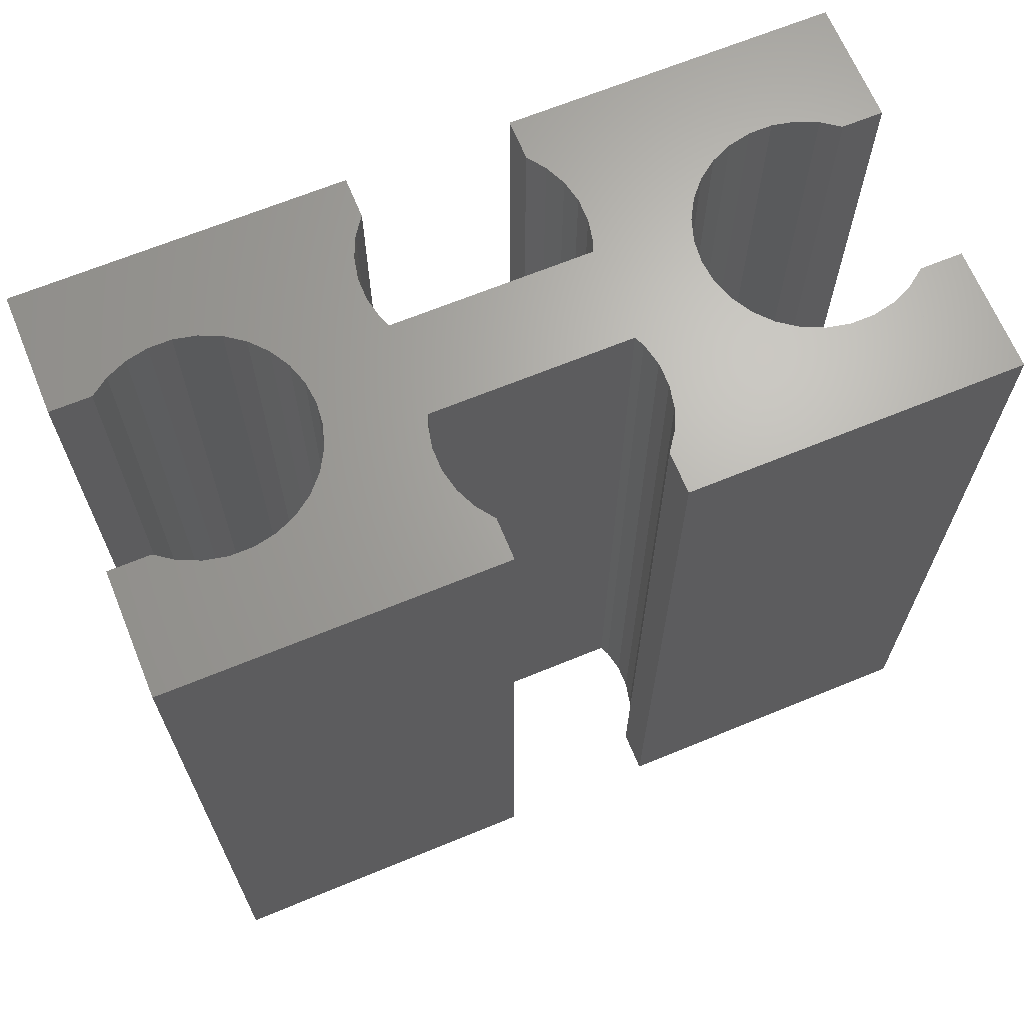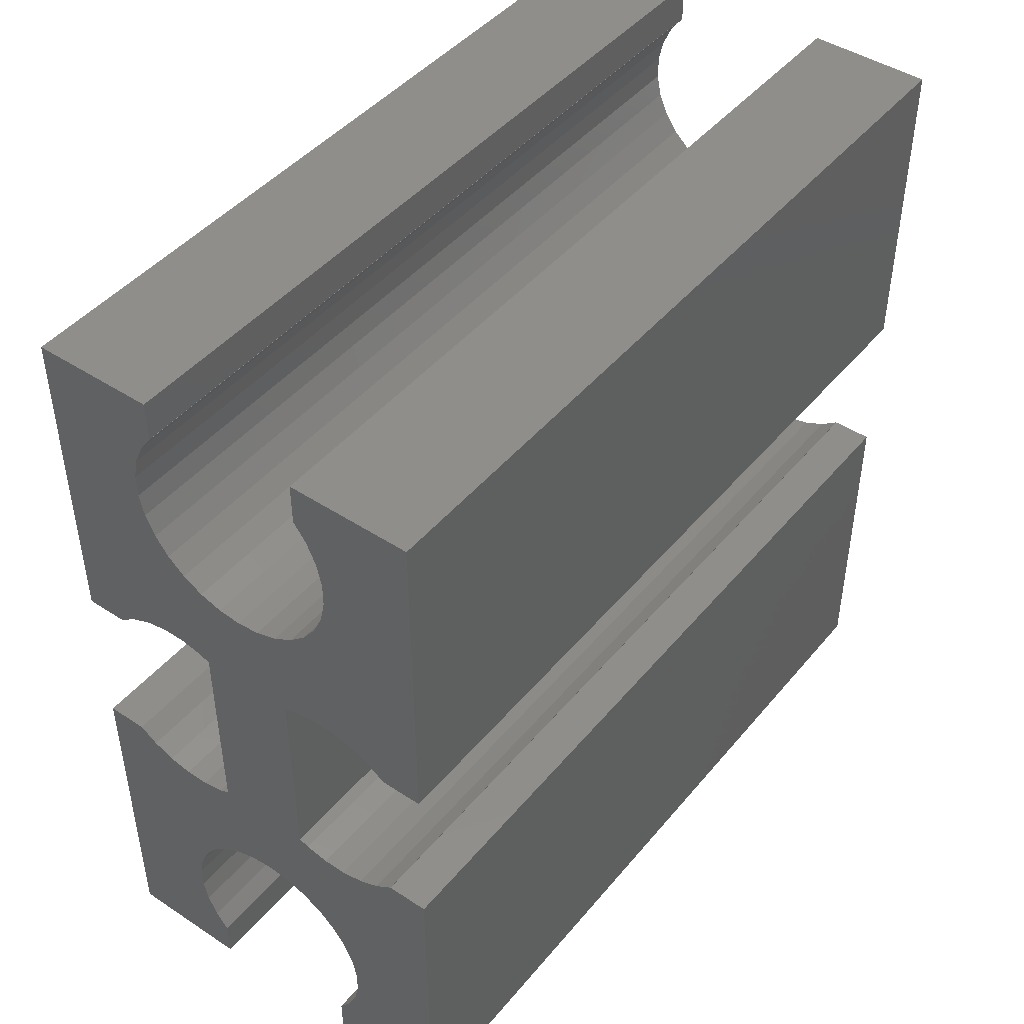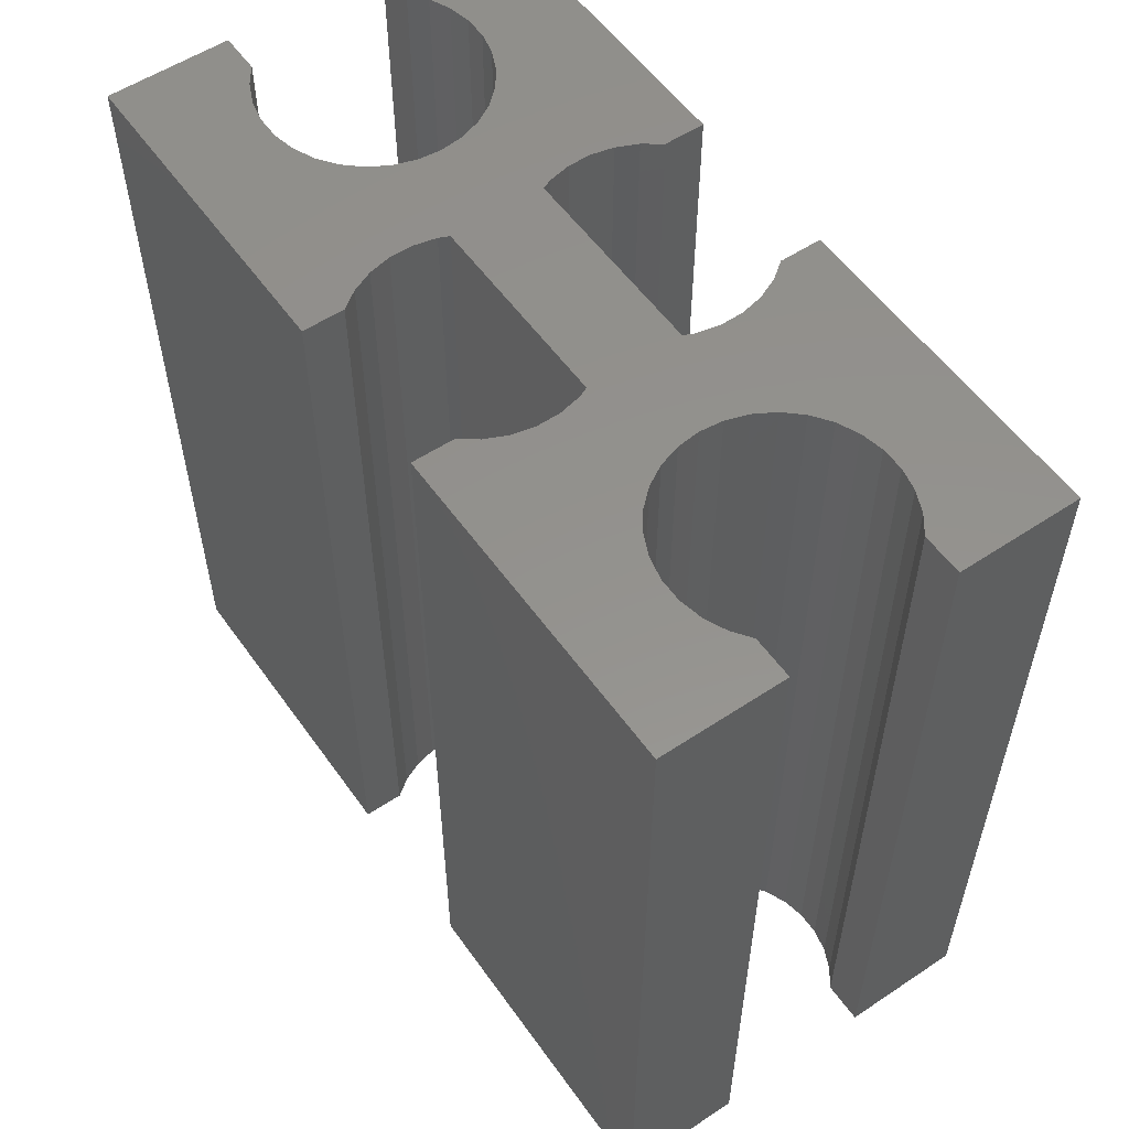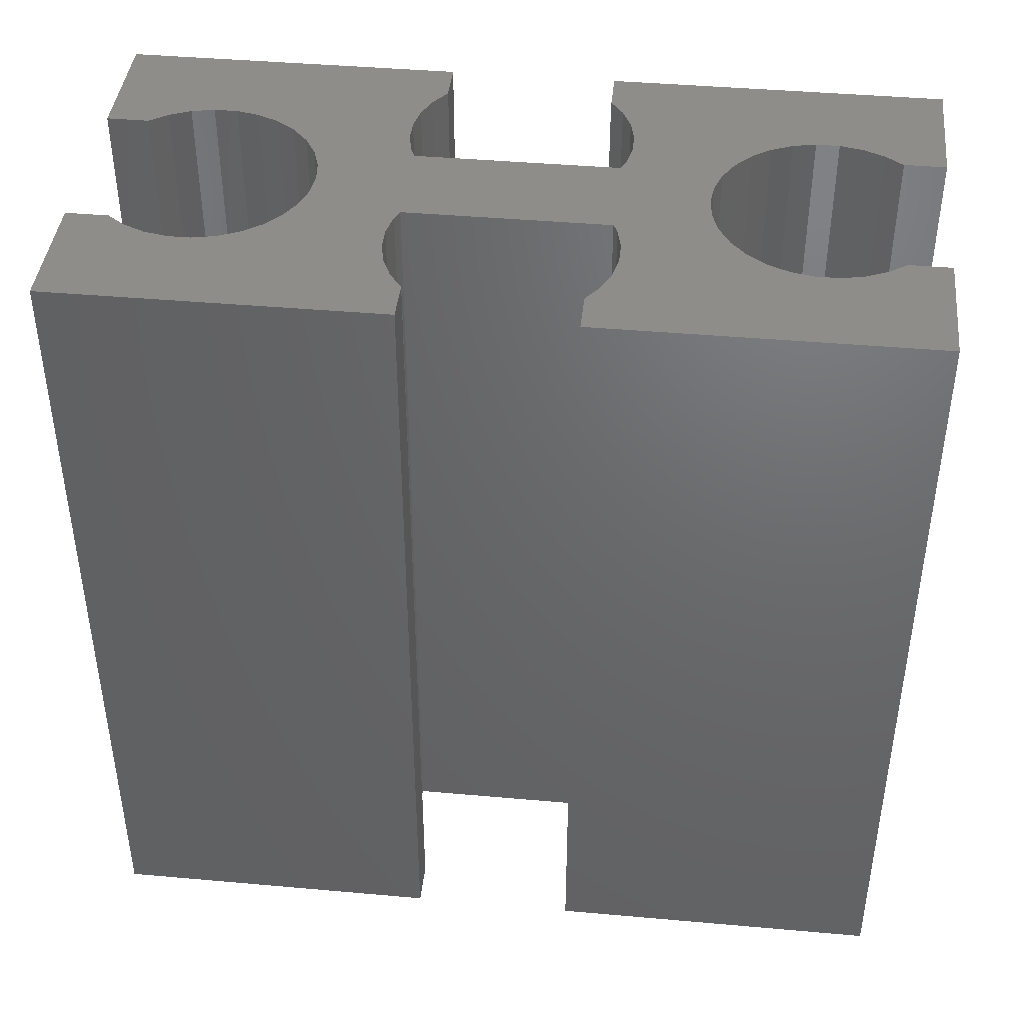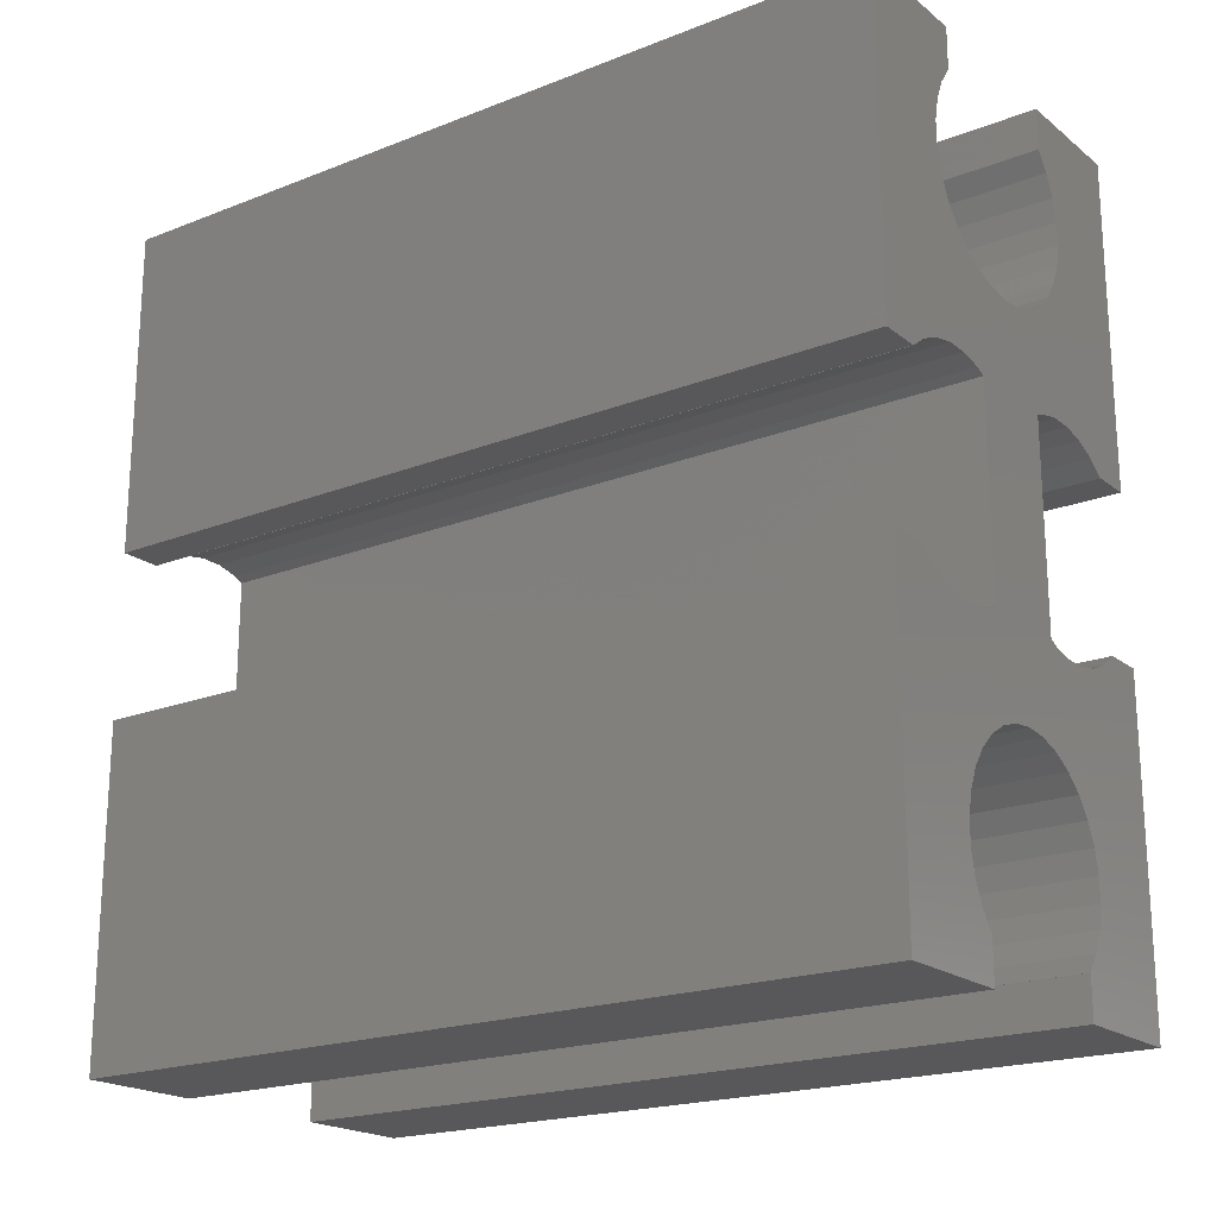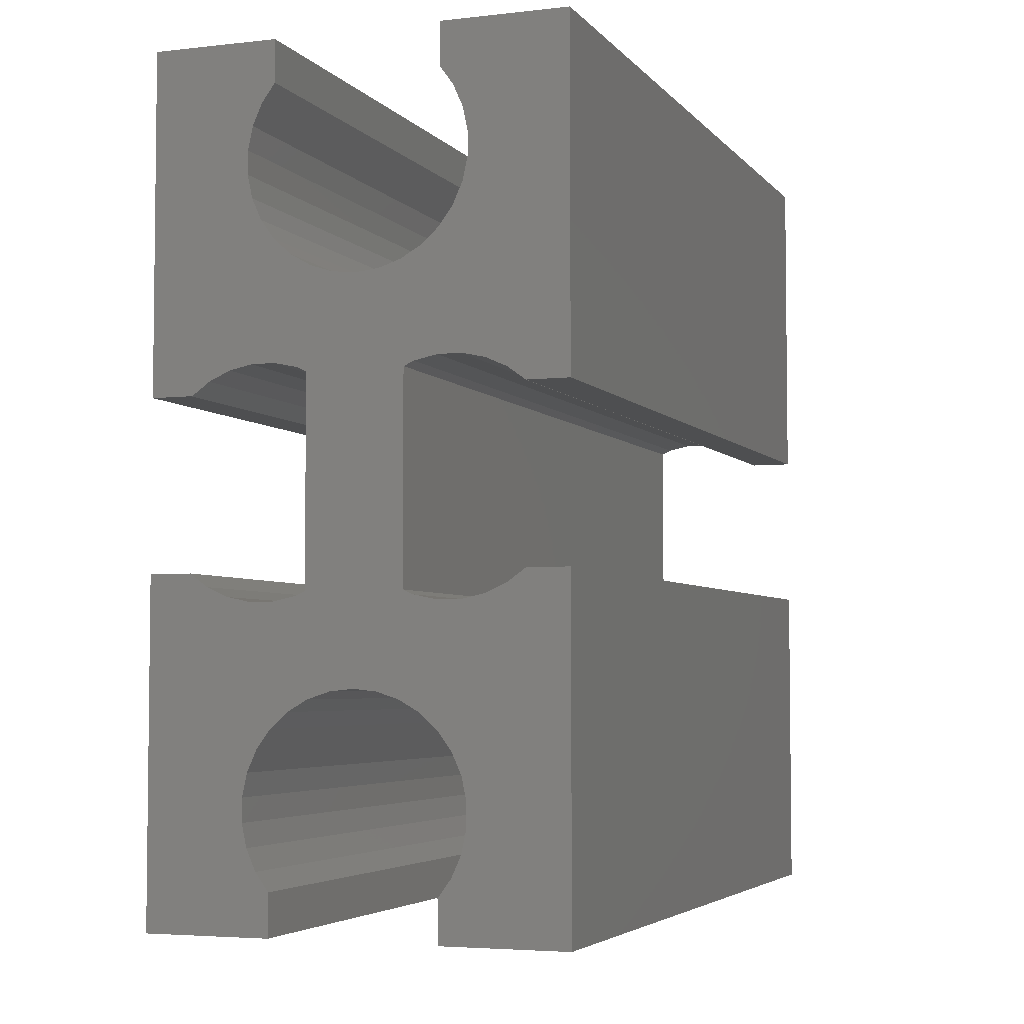
<metadata>
{"format":"stl","ext":"stl","renderer":"f3d","projection":"perspective","resolution":1024,"background":"white","views":[{"elev":66.7,"azim":67.6,"up":"+Z"},{"elev":45.3,"azim":-142.9,"up":"+Y"},{"elev":55.5,"azim":-34.9,"up":"+Z"},{"elev":42.1,"azim":-83.9,"up":"+Z"},{"elev":-20.0,"azim":-54.2,"up":"+Y"},{"elev":-4.4,"azim":-159.8,"up":"+Y"}]}
</metadata>
<code>
# stl→obj: 196 verts, 388 faces
v -3.75 1.5 0
v -3 1.5 15
v -3.75 1.5 15
v -3 1.5 0
v -3 -1.5 0
v -3.75 -1.5 15
v -3 -1.5 15
v -3.75 -1.5 0
v -3 1.496 0
v -3 1.496 15
v -3 -1.496 15
v -3 -1.496 0
v -0.875 -1.821 0
v -1.057 -1.902 15
v -0.875 -1.821 15
v -1.057 -1.902 0
v -2.675 1.732 0
v -2.293 1.902 15
v -2.675 1.732 15
v -2.293 1.902 0
v -1.884 -1.989 0
v -2.293 -1.902 15
v -1.884 -1.989 15
v -2.293 -1.902 0
v -1.466 1.989 0
v -1.057 1.902 15
v -1.466 1.989 15
v -1.057 1.902 0
v -1.884 1.989 15
v -1.884 1.989 0
v -0.875 1.821 15
v -0.875 1.821 0
v -2.675 -1.732 15
v -2.675 -1.732 0
v -1.466 -1.989 15
v -1.466 -1.989 0
v 3.75 -1.5 0
v 3 -1.5 15
v 3.75 -1.5 15
v 3 -1.5 0
v 3 1.5 0
v 3.75 1.5 15
v 3 1.5 15
v 3.75 1.5 0
v 3 -1.496 0
v 3 -1.496 15
v 3 1.496 15
v 3 1.496 0
v 0.875 1.821 0
v 1.057 1.902 15
v 0.875 1.821 15
v 1.057 1.902 0
v 2.675 -1.732 0
v 2.293 -1.902 15
v 2.675 -1.732 15
v 2.293 -1.902 0
v 1.884 1.989 0
v 2.293 1.902 15
v 1.884 1.989 15
v 2.293 1.902 0
v 1.466 -1.989 0
v 1.057 -1.902 15
v 1.466 -1.989 15
v 1.057 -1.902 0
v 1.884 -1.989 15
v 1.884 -1.989 0
v 0.875 -1.821 15
v 0.875 -1.821 0
v 2.675 1.732 15
v 2.675 1.732 0
v 1.466 1.989 15
v 1.466 1.989 0
v -1.5 -7.5 0
v -1.732 -6.425 0
v -1.5 -6.75 0
v -3.75 -7.5 0
v -1.989 -5.216 0
v -1.989 -5.634 0
v -1.902 -6.043 0
v -1.496 -6.75 0
v -0.4158 3.469 0
v -0.8135 3.598 0
v -1.176 3.807 0
v -1.486 4.087 0
v -1.732 4.425 0
v -1.902 4.807 0
v 1.989 -5.216 0
v 3.75 -7.5 0
v 1.732 -4.425 0
v 1.902 -4.807 0
v 1.989 -5.634 0
v 1.902 -6.043 0
v 1.732 -6.425 0
v 1.5 -7.5 0
v 1.5 -6.75 0
v 1.496 -6.75 0
v 1.486 -4.087 0
v 1.176 -3.807 0
v 0.8135 -3.598 0
v 0.4158 -3.469 0
v 1.732 4.425 0
v 1.989 5.216 0
v 1.902 4.807 0
v 1.989 5.634 0
v 3.75 7.5 0
v 1.902 6.043 0
v 1.732 6.425 0
v 1.5 7.5 0
v 1.5 6.75 0
v 1.496 6.75 0
v 1.486 4.087 0
v 1.176 3.807 0
v 0.8135 3.598 0
v 0.4158 3.469 0
v 0.1042 -3.436 0
v 0 -3.425 0
v 0.1042 3.436 0
v -0.1042 -3.436 0
v 0 3.425 0
v -0.4158 -3.469 0
v -0.8135 -3.598 0
v -0.1042 3.436 0
v -1.176 -3.807 0
v -1.486 -4.087 0
v -1.732 -4.425 0
v -1.902 -4.807 0
v -1.732 6.425 0
v -1.5 6.75 0
v -1.496 6.75 0
v -1.5 7.5 0
v -3.75 7.5 0
v -1.902 6.043 0
v -1.989 5.216 0
v -1.989 5.634 0
v 3.75 7.5 15
v 3.75 -7.5 15
v -3.75 7.5 15
v -3.75 -7.5 15
v -1.5 7.5 15
v -1.732 6.425 15
v -1.5 6.75 15
v -1.989 5.216 15
v -1.989 5.634 15
v -1.902 6.043 15
v -1.496 6.75 15
v -0.4158 -3.469 15
v -0.8135 -3.598 15
v -1.176 -3.807 15
v -1.486 -4.087 15
v -1.732 -4.425 15
v -1.902 -4.807 15
v 1.989 5.216 15
v 1.732 4.425 15
v 1.902 4.807 15
v 1.989 5.634 15
v 1.902 6.043 15
v 1.732 6.425 15
v 1.5 7.5 15
v 1.5 6.75 15
v 1.496 6.75 15
v 1.486 4.087 15
v 1.176 3.807 15
v 0.8135 3.598 15
v 0.4158 3.469 15
v 1.732 -4.425 15
v 1.989 -5.216 15
v 1.902 -4.807 15
v 1.989 -5.634 15
v 1.902 -6.043 15
v 1.732 -6.425 15
v 1.5 -7.5 15
v 1.5 -6.75 15
v 1.496 -6.75 15
v 1.486 -4.087 15
v 1.176 -3.807 15
v 0.8135 -3.598 15
v 0.4158 -3.469 15
v 0.1042 3.436 15
v 0 3.425 15
v 0.1042 -3.436 15
v -0.1042 3.436 15
v 0 -3.425 15
v -0.4158 3.469 15
v -0.8135 3.598 15
v -0.1042 -3.436 15
v -1.176 3.807 15
v -1.486 4.087 15
v -1.732 4.425 15
v -1.902 4.807 15
v -1.732 -6.425 15
v -1.5 -6.75 15
v -1.496 -6.75 15
v -1.5 -7.5 15
v -1.902 -6.043 15
v -1.989 -5.216 15
v -1.989 -5.634 15
f 1 2 3
f 2 1 4
f 5 6 7
f 6 5 8
f 9 2 4
f 2 9 10
f 5 11 12
f 11 5 7
f 13 14 15
f 14 13 16
f 17 18 19
f 18 17 20
f 9 19 10
f 19 9 17
f 21 22 23
f 22 21 24
f 25 26 27
f 26 25 28
f 20 29 18
f 29 20 30
f 28 31 26
f 31 28 32
f 24 33 22
f 33 24 34
f 16 35 14
f 35 16 36
f 36 23 35
f 23 36 21
f 34 11 33
f 11 34 12
f 30 27 29
f 27 30 25
f 13 31 32
f 31 13 15
f 37 38 39
f 38 37 40
f 41 42 43
f 42 41 44
f 38 45 46
f 45 38 40
f 47 41 43
f 41 47 48
f 49 50 51
f 50 49 52
f 53 54 55
f 54 53 56
f 45 55 46
f 55 45 53
f 57 58 59
f 58 57 60
f 61 62 63
f 62 61 64
f 56 65 54
f 65 56 66
f 64 67 62
f 67 64 68
f 60 69 58
f 69 60 70
f 52 71 50
f 71 52 72
f 72 59 71
f 59 72 57
f 70 47 69
f 47 70 48
f 66 63 65
f 63 66 61
f 67 49 51
f 49 67 68
f 73 74 75
f 76 74 73
f 76 77 78
f 77 34 24
f 77 8 34
f 76 78 79
f 74 76 79
f 77 76 8
f 34 8 5
f 80 75 74
f 28 81 32
f 81 28 82
f 25 82 28
f 82 25 83
f 30 83 25
f 83 30 84
f 20 84 30
f 84 20 85
f 17 85 20
f 85 1 86
f 1 85 17
f 87 37 88
f 40 53 45
f 89 37 90
f 37 53 40
f 87 88 91
f 88 92 91
f 88 93 92
f 94 93 88
f 95 93 94
f 93 95 96
f 37 87 90
f 37 89 53
f 53 89 56
f 97 56 89
f 56 97 66
f 98 66 97
f 66 98 61
f 99 61 98
f 61 99 64
f 64 100 68
f 100 64 99
f 48 70 41
f 70 44 41
f 101 44 70
f 101 70 60
f 102 44 103
f 104 105 102
f 106 105 104
f 107 105 106
f 108 107 109
f 107 108 105
f 107 110 109
f 44 102 105
f 111 60 57
f 44 101 103
f 60 111 101
f 112 57 72
f 57 112 111
f 113 72 52
f 114 52 49
f 72 113 112
f 68 13 49
f 115 68 100
f 32 49 13
f 116 68 115
f 52 114 113
f 68 116 13
f 49 117 114
f 13 116 118
f 49 119 117
f 13 118 120
f 32 119 49
f 16 120 121
f 119 32 122
f 122 32 81
f 120 16 13
f 36 121 123
f 121 36 16
f 21 123 124
f 24 124 125
f 123 21 36
f 24 125 126
f 24 126 77
f 124 24 21
f 127 128 129
f 127 130 128
f 131 127 132
f 86 1 133
f 4 17 9
f 1 17 4
f 131 133 1
f 133 131 134
f 134 131 132
f 127 131 130
f 34 5 12
f 42 105 135
f 105 42 44
f 136 37 39
f 37 136 88
f 1 137 131
f 137 1 3
f 76 6 8
f 6 76 138
f 139 140 141
f 137 140 139
f 137 142 143
f 142 19 18
f 142 3 19
f 137 143 144
f 140 137 144
f 142 137 3
f 19 3 2
f 145 141 140
f 14 146 15
f 146 14 147
f 35 147 14
f 147 35 148
f 23 148 35
f 148 23 149
f 22 149 23
f 149 22 150
f 33 150 22
f 150 6 151
f 6 150 33
f 152 42 135
f 43 69 47
f 153 42 154
f 42 69 43
f 152 135 155
f 135 156 155
f 135 157 156
f 158 157 135
f 159 157 158
f 157 159 160
f 42 152 154
f 42 153 69
f 69 153 58
f 161 58 153
f 58 161 59
f 162 59 161
f 59 162 71
f 163 71 162
f 71 163 50
f 50 164 51
f 164 50 163
f 46 55 38
f 55 39 38
f 165 39 55
f 165 55 54
f 166 39 167
f 168 136 166
f 169 136 168
f 170 136 169
f 171 170 172
f 170 171 136
f 170 173 172
f 39 166 136
f 174 54 65
f 39 165 167
f 54 174 165
f 175 65 63
f 65 175 174
f 176 63 62
f 177 62 67
f 63 176 175
f 51 31 67
f 178 51 164
f 15 67 31
f 179 51 178
f 62 177 176
f 51 179 31
f 67 180 177
f 31 179 181
f 67 182 180
f 31 181 183
f 15 182 67
f 26 183 184
f 182 15 185
f 185 15 146
f 183 26 31
f 27 184 186
f 184 27 26
f 29 186 187
f 18 187 188
f 186 29 27
f 18 188 189
f 18 189 142
f 187 18 29
f 190 191 192
f 190 193 191
f 138 190 194
f 151 6 195
f 7 33 11
f 6 33 7
f 138 195 6
f 195 138 196
f 196 138 194
f 190 138 193
f 19 2 10
f 105 158 135
f 158 105 108
f 130 137 139
f 137 130 131
f 94 136 171
f 136 94 88
f 76 193 138
f 193 76 73
f 109 158 108
f 158 109 159
f 141 130 139
f 130 141 128
f 109 160 159
f 160 109 110
f 129 141 145
f 141 129 128
f 188 86 189
f 86 188 85
f 83 187 186
f 187 83 84
f 106 157 107
f 157 106 156
f 81 184 183
f 184 81 82
f 111 153 101
f 153 111 161
f 107 160 110
f 160 107 157
f 114 178 164
f 178 114 117
f 117 179 178
f 179 117 119
f 143 132 144
f 132 143 134
f 119 181 179
f 181 119 122
f 122 183 181
f 183 122 81
f 113 164 163
f 164 113 114
f 103 152 102
f 152 103 154
f 104 156 106
f 156 104 155
f 101 154 103
f 154 101 153
f 144 127 140
f 127 144 132
f 111 162 161
f 162 111 112
f 189 133 142
f 133 189 86
f 82 186 184
f 186 82 83
f 112 163 162
f 163 112 113
f 142 134 143
f 134 142 133
f 140 129 145
f 129 140 127
f 102 155 104
f 155 102 152
f 187 85 188
f 85 187 84
f 193 75 191
f 75 193 73
f 94 172 95
f 172 94 171
f 75 192 191
f 192 75 80
f 96 172 173
f 172 96 95
f 90 165 89
f 165 90 167
f 98 174 175
f 174 98 97
f 190 79 194
f 79 190 74
f 100 176 177
f 176 100 99
f 150 124 149
f 124 150 125
f 192 74 190
f 74 192 80
f 120 185 146
f 185 120 118
f 118 182 185
f 182 118 116
f 92 168 91
f 168 92 169
f 116 180 182
f 180 116 115
f 115 177 180
f 177 115 100
f 121 146 147
f 146 121 120
f 195 126 151
f 126 195 77
f 194 78 196
f 78 194 79
f 151 125 150
f 125 151 126
f 93 169 92
f 169 93 170
f 124 148 149
f 148 124 123
f 87 167 90
f 167 87 166
f 99 175 176
f 175 99 98
f 123 147 148
f 147 123 121
f 91 166 87
f 166 91 168
f 96 170 93
f 170 96 173
f 196 77 195
f 77 196 78
f 89 174 97
f 174 89 165

</code>
